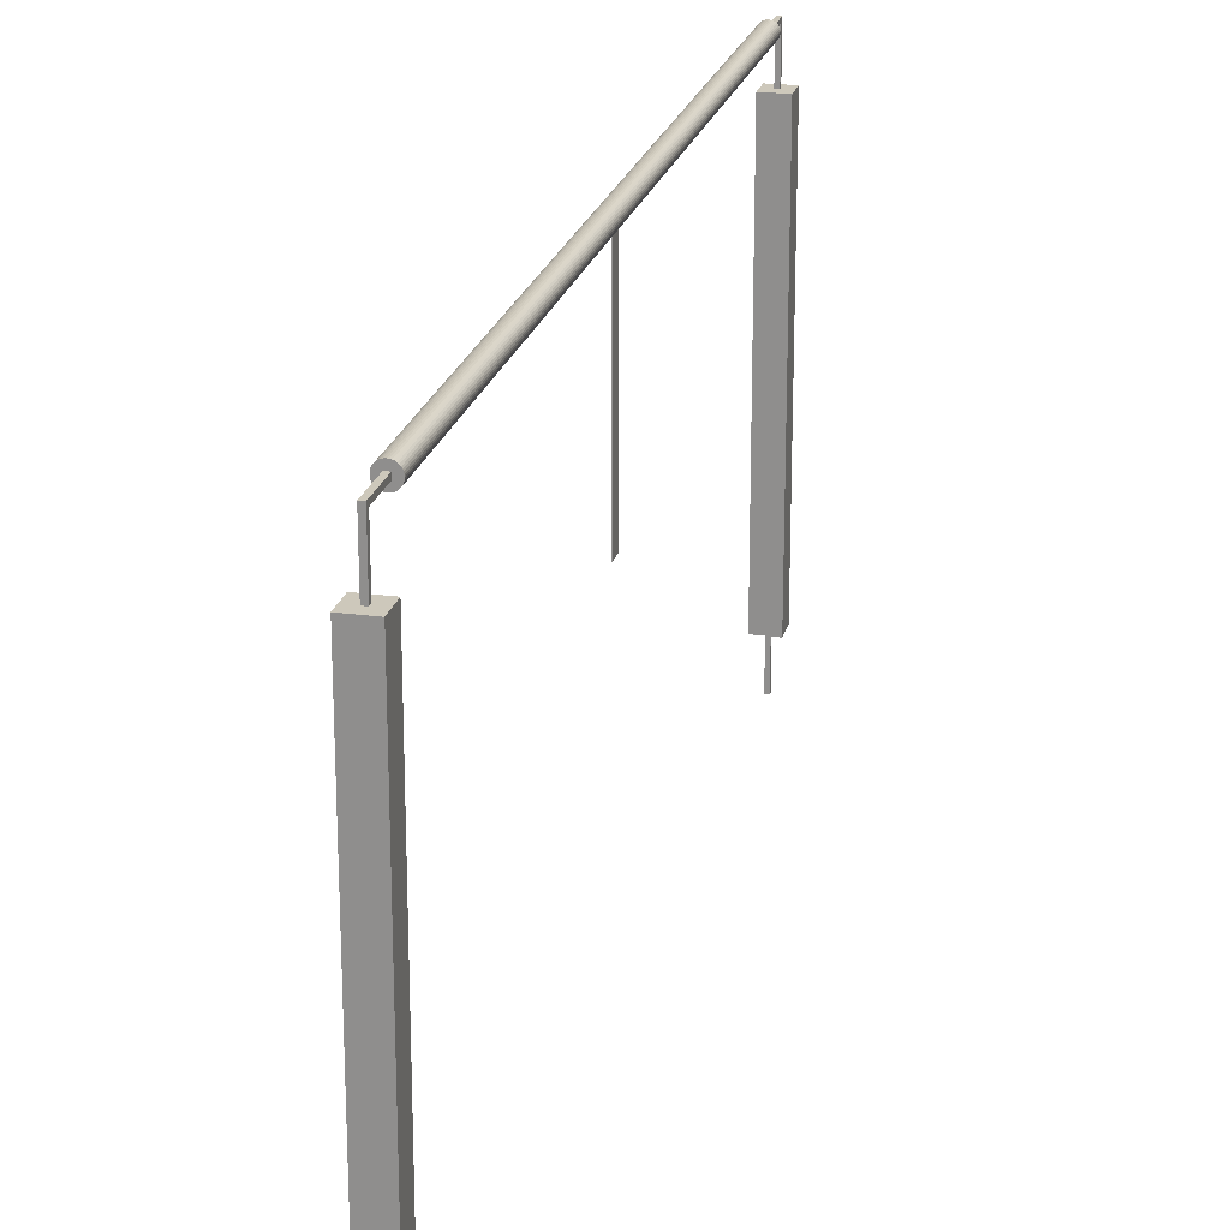
<metadata>
{"format":"obj","ext":"obj","renderer":"f3d","projection":"perspective","resolution":1024,"background":"white","views":[{"elev":22.0,"azim":13.2,"up":"+Y"}]}
</metadata>
<code>
v 44.45 152.4 44.45
v 44.45 152.4 31.75
v 31.75 152.4 44.45
v 31.75 152.4 44.45
v 44.45 152.4 31.75
v 31.75 152.4 31.75
v 44.45 0 44.45
v 44.45 152.4 44.45
v 31.75 0 44.45
v 31.75 0 44.45
v 44.45 152.4 44.45
v 31.75 152.4 44.45
v 44.45 0 31.75
v 44.45 0 44.45
v 31.75 0 31.75
v 31.75 0 31.75
v 44.45 0 44.45
v 31.75 0 44.45
v 44.45 152.4 31.75
v 44.45 0 31.75
v 31.75 152.4 31.75
v 31.75 152.4 31.75
v 44.45 0 31.75
v 31.75 0 31.75
v 44.45 0 44.45
v 44.45 0 31.75
v 44.45 152.4 44.45
v 44.45 152.4 44.45
v 44.45 0 31.75
v 44.45 152.4 31.75
v 31.75 0 31.75
v 31.75 0 44.45
v 31.75 152.4 31.75
v 31.75 152.4 31.75
v 31.75 0 44.45
v 31.75 152.4 44.45
v 76.2 762 2972
v 76.2 762 3048
v 0 762 2972
v 0 762 2972
v 76.2 762 3048
v 0 762 3048
v 76.2 1372 2972
v 76.2 762 2972
v 0 1372 2972
v 0 1372 2972
v 76.2 762 2972
v 0 762 2972
v 44.45 1372 3004
v 76.2 1372 2972
v 31.75 1372 3004
v 31.75 1372 3004
v 76.2 1372 2972
v 0 1372 2972
v 31.75 1372 3004
v 0 1372 2972
v 31.75 1372 3016
v 31.75 1372 3016
v 0 1372 2972
v 0 1372 3048
v 31.75 1372 3016
v 0 1372 3048
v 44.45 1372 3016
v 44.45 1372 3016
v 0 1372 3048
v 76.2 1372 3048
v 44.45 1372 3016
v 76.2 1372 3048
v 44.45 1372 3004
v 44.45 1372 3004
v 76.2 1372 3048
v 76.2 1372 2972
v 76.2 762 3048
v 76.2 1372 3048
v 0 762 3048
v 0 762 3048
v 76.2 1372 3048
v 0 1372 3048
v 76.2 1372 2972
v 76.2 1372 3048
v 76.2 762 2972
v 76.2 762 2972
v 76.2 1372 3048
v 76.2 762 3048
v 0 1372 3048
v 0 1372 2972
v 0 762 3048
v 0 762 3048
v 0 1372 2972
v 0 762 2972
v 44.45 1511 3004
v 44.45 1372 3004
v 31.75 1511 3004
v 31.75 1511 3004
v 44.45 1372 3004
v 31.75 1372 3004
v 44.45 1511 2896
v 44.45 1511 3004
v 31.75 1511 2896
v 31.75 1511 2896
v 44.45 1511 3004
v 31.75 1511 3004
v 44.45 1524 3016
v 44.45 1524 2896
v 31.75 1524 3016
v 31.75 1524 3016
v 44.45 1524 2896
v 31.75 1524 2896
v 44.45 1372 3016
v 44.45 1524 3016
v 31.75 1372 3016
v 31.75 1372 3016
v 44.45 1524 3016
v 31.75 1524 3016
v 44.45 1511 2896
v 44.45 1524 2896
v 44.45 1511 3004
v 44.45 1511 3004
v 44.45 1524 2896
v 44.45 1524 3016
v 44.45 1511 3004
v 44.45 1524 3016
v 44.45 1372 3004
v 44.45 1372 3004
v 44.45 1524 3016
v 44.45 1372 3016
v 31.75 1372 3004
v 31.75 1372 3016
v 31.75 1511 3004
v 31.75 1511 3004
v 31.75 1372 3016
v 31.75 1524 3016
v 31.75 1511 3004
v 31.75 1524 3016
v 31.75 1511 2896
v 31.75 1511 2896
v 31.75 1524 3016
v 31.75 1524 2896
v 58.65 1533 2896
v 56.06 1536 2896
v 44.45 1524 2896
v 58.65 1533 2896
v 44.45 1524 2896
v 60.73 1529 2896
v 30.25 1542 2896
v 26.57 1540 2896
v 31.75 1524 2896
v 31.75 1524 2896
v 26.57 1540 2896
v 23.17 1538 2896
v 44.45 1511 2896
v 56.06 1500 2896
v 58.65 1503 2896
v 42.07 1493 2896
v 45.95 1493 2896
v 44.45 1511 2896
v 23.17 1538 2896
v 20.14 1536 2896
v 31.75 1524 2896
v 31.75 1524 2896
v 20.14 1536 2896
v 17.55 1533 2896
v 31.75 1524 2896
v 17.55 1533 2896
v 15.47 1529 2896
v 56.06 1536 2896
v 53.03 1538 2896
v 44.45 1524 2896
v 44.45 1524 2896
v 53.03 1538 2896
v 49.63 1540 2896
v 44.45 1524 2896
v 49.63 1540 2896
v 45.95 1542 2896
v 45.95 1542 2896
v 42.07 1543 2896
v 44.45 1524 2896
v 44.45 1524 2896
v 42.07 1543 2896
v 38.1 1543 2896
v 44.45 1524 2896
v 38.1 1543 2896
v 31.75 1524 2896
v 31.75 1524 2896
v 38.1 1543 2896
v 34.13 1543 2896
v 31.75 1524 2896
v 34.13 1543 2896
v 30.25 1542 2896
v 58.65 1503 2896
v 60.73 1506 2896
v 44.45 1511 2896
v 44.45 1511 2896
v 60.73 1506 2896
v 62.26 1510 2896
v 44.45 1511 2896
v 62.26 1510 2896
v 63.19 1514 2896
v 63.19 1514 2896
v 63.5 1518 2896
v 44.45 1511 2896
v 44.45 1511 2896
v 63.5 1518 2896
v 63.19 1522 2896
v 44.45 1511 2896
v 63.19 1522 2896
v 44.45 1524 2896
v 44.45 1524 2896
v 63.19 1522 2896
v 62.26 1525 2896
v 44.45 1524 2896
v 62.26 1525 2896
v 60.73 1529 2896
v 17.55 1503 2896
v 20.14 1500 2896
v 31.75 1511 2896
v 31.75 1511 2896
v 20.14 1500 2896
v 23.17 1497 2896
v 31.75 1511 2896
v 23.17 1497 2896
v 26.57 1495 2896
v 26.57 1495 2896
v 30.25 1493 2896
v 31.75 1511 2896
v 31.75 1511 2896
v 30.25 1493 2896
v 34.13 1493 2896
v 31.75 1511 2896
v 34.13 1493 2896
v 44.45 1511 2896
v 44.45 1511 2896
v 34.13 1493 2896
v 38.1 1492 2896
v 44.45 1511 2896
v 38.1 1492 2896
v 42.07 1493 2896
v 45.95 1493 2896
v 49.63 1495 2896
v 44.45 1511 2896
v 44.45 1511 2896
v 49.63 1495 2896
v 53.03 1497 2896
v 44.45 1511 2896
v 53.03 1497 2896
v 56.06 1500 2896
v 13.01 1514 2896
v 13.94 1510 2896
v 31.75 1511 2896
v 31.75 1511 2896
v 13.94 1510 2896
v 15.47 1506 2896
v 31.75 1511 2896
v 15.47 1506 2896
v 17.55 1503 2896
v 15.47 1529 2896
v 13.94 1525 2896
v 31.75 1524 2896
v 31.75 1524 2896
v 13.94 1525 2896
v 13.01 1522 2896
v 31.75 1524 2896
v 13.01 1522 2896
v 31.75 1511 2896
v 31.75 1511 2896
v 13.01 1522 2896
v 12.7 1518 2896
v 31.75 1511 2896
v 12.7 1518 2896
v 13.01 1514 2896
v 17.55 1533 152.4
v 20.14 1536 152.4
v 31.75 1524 152.4
v 17.55 1503 152.4
v 15.47 1506 152.4
v 31.75 1511 152.4
v 13.01 1522 152.4
v 13.94 1525 152.4
v 31.75 1524 152.4
v 31.75 1524 152.4
v 13.94 1525 152.4
v 15.47 1529 152.4
v 31.75 1524 152.4
v 15.47 1529 152.4
v 17.55 1533 152.4
v 26.57 1495 152.4
v 23.17 1497 152.4
v 31.75 1511 152.4
v 31.75 1511 152.4
v 23.17 1497 152.4
v 20.14 1500 152.4
v 31.75 1511 152.4
v 20.14 1500 152.4
v 17.55 1503 152.4
v 15.47 1506 152.4
v 13.94 1510 152.4
v 31.75 1511 152.4
v 31.75 1511 152.4
v 13.94 1510 152.4
v 13.01 1514 152.4
v 31.75 1511 152.4
v 13.01 1514 152.4
v 31.75 1524 152.4
v 31.75 1524 152.4
v 13.01 1514 152.4
v 12.7 1518 152.4
v 31.75 1524 152.4
v 12.7 1518 152.4
v 13.01 1522 152.4
v 53.03 1497 152.4
v 49.63 1495 152.4
v 44.45 1511 152.4
v 44.45 1511 152.4
v 49.63 1495 152.4
v 45.95 1493 152.4
v 44.45 1511 152.4
v 45.95 1493 152.4
v 42.07 1493 152.4
v 42.07 1493 152.4
v 38.1 1492 152.4
v 44.45 1511 152.4
v 44.45 1511 152.4
v 38.1 1492 152.4
v 34.13 1493 152.4
v 44.45 1511 152.4
v 34.13 1493 152.4
v 31.75 1511 152.4
v 31.75 1511 152.4
v 34.13 1493 152.4
v 30.25 1493 152.4
v 31.75 1511 152.4
v 30.25 1493 152.4
v 26.57 1495 152.4
v 60.73 1506 152.4
v 58.65 1503 152.4
v 44.45 1511 152.4
v 44.45 1511 152.4
v 58.65 1503 152.4
v 56.06 1500 152.4
v 44.45 1511 152.4
v 56.06 1500 152.4
v 53.03 1497 152.4
v 20.14 1536 152.4
v 23.17 1538 152.4
v 31.75 1524 152.4
v 31.75 1524 152.4
v 23.17 1538 152.4
v 26.57 1540 152.4
v 31.75 1524 152.4
v 26.57 1540 152.4
v 30.25 1542 152.4
v 45.95 1542 152.4
v 49.63 1540 152.4
v 44.45 1524 152.4
v 58.65 1533 152.4
v 60.73 1529 152.4
v 44.45 1524 152.4
v 44.45 1524 152.4
v 60.73 1529 152.4
v 62.26 1525 152.4
v 44.45 1524 152.4
v 63.19 1514 152.4
v 44.45 1511 152.4
v 44.45 1511 152.4
v 63.19 1514 152.4
v 62.26 1510 152.4
v 44.45 1511 152.4
v 62.26 1510 152.4
v 60.73 1506 152.4
v 30.25 1542 152.4
v 34.13 1543 152.4
v 31.75 1524 152.4
v 31.75 1524 152.4
v 34.13 1543 152.4
v 38.1 1543 152.4
v 31.75 1524 152.4
v 38.1 1543 152.4
v 44.45 1524 152.4
v 44.45 1524 152.4
v 38.1 1543 152.4
v 42.07 1543 152.4
v 44.45 1524 152.4
v 42.07 1543 152.4
v 45.95 1542 152.4
v 49.63 1540 152.4
v 53.03 1538 152.4
v 44.45 1524 152.4
v 44.45 1524 152.4
v 53.03 1538 152.4
v 56.06 1536 152.4
v 44.45 1524 152.4
v 56.06 1536 152.4
v 58.65 1533 152.4
v 62.26 1525 152.4
v 63.19 1522 152.4
v 44.45 1524 152.4
v 44.45 1524 152.4
v 63.19 1522 152.4
v 63.5 1518 152.4
v 44.45 1524 152.4
v 63.5 1518 152.4
v 63.19 1514 152.4
v 39.37 882.7 1499
v 39.37 882.7 1549
v 36.83 882.7 1499
v 36.83 882.7 1499
v 39.37 882.7 1549
v 36.83 882.7 1549
v 36.83 882.7 1499
v 36.83 1492 1499
v 39.37 882.7 1499
v 39.37 882.7 1499
v 36.83 1492 1499
v 38.1 1492 1499
v 39.37 882.7 1499
v 38.1 1492 1499
v 39.37 1492 1499
v 39.37 882.7 1549
v 39.37 1492 1549
v 36.83 882.7 1549
v 36.83 882.7 1549
v 39.37 1492 1549
v 38.1 1492 1549
v 36.83 882.7 1549
v 38.1 1492 1549
v 36.83 1492 1549
v 39.37 1492 1499
v 39.37 1492 1549
v 39.37 882.7 1499
v 39.37 882.7 1499
v 39.37 1492 1549
v 39.37 882.7 1549
v 36.83 1492 1549
v 36.83 1492 1499
v 36.83 882.7 1549
v 36.83 882.7 1549
v 36.83 1492 1499
v 36.83 882.7 1499
v 44.45 1511 44.45
v 44.45 1511 152.4
v 31.75 1511 44.45
v 31.75 1511 44.45
v 44.45 1511 152.4
v 31.75 1511 152.4
v 44.45 1372 44.45
v 44.45 1511 44.45
v 31.75 1372 44.45
v 31.75 1372 44.45
v 44.45 1511 44.45
v 31.75 1511 44.45
v 44.45 1524 31.75
v 44.45 1372 31.75
v 31.75 1524 31.75
v 31.75 1524 31.75
v 44.45 1372 31.75
v 31.75 1372 31.75
v 44.45 1524 152.4
v 44.45 1524 31.75
v 31.75 1524 152.4
v 31.75 1524 152.4
v 44.45 1524 31.75
v 31.75 1524 31.75
v 44.45 1372 44.45
v 44.45 1372 31.75
v 44.45 1511 44.45
v 44.45 1511 44.45
v 44.45 1372 31.75
v 44.45 1524 31.75
v 44.45 1511 44.45
v 44.45 1524 31.75
v 44.45 1511 152.4
v 44.45 1511 152.4
v 44.45 1524 31.75
v 44.45 1524 152.4
v 31.75 1511 152.4
v 31.75 1524 152.4
v 31.75 1511 44.45
v 31.75 1511 44.45
v 31.75 1524 152.4
v 31.75 1524 31.75
v 31.75 1511 44.45
v 31.75 1524 31.75
v 31.75 1372 44.45
v 31.75 1372 44.45
v 31.75 1524 31.75
v 31.75 1372 31.75
v 76.2 762 0
v 76.2 762 76.2
v 0 762 0
v 0 762 0
v 76.2 762 76.2
v 0 762 76.2
v 76.2 1372 0
v 76.2 762 0
v 0 1372 0
v 0 1372 0
v 76.2 762 0
v 0 762 0
v 44.45 1372 44.45
v 76.2 1372 76.2
v 44.45 1372 31.75
v 44.45 1372 31.75
v 76.2 1372 76.2
v 76.2 1372 0
v 44.45 1372 31.75
v 76.2 1372 0
v 31.75 1372 31.75
v 31.75 1372 31.75
v 76.2 1372 0
v 0 1372 0
v 31.75 1372 31.75
v 0 1372 0
v 31.75 1372 44.45
v 31.75 1372 44.45
v 0 1372 0
v 0 1372 76.2
v 31.75 1372 44.45
v 0 1372 76.2
v 44.45 1372 44.45
v 44.45 1372 44.45
v 0 1372 76.2
v 76.2 1372 76.2
v 76.2 762 76.2
v 76.2 1372 76.2
v 0 762 76.2
v 0 762 76.2
v 76.2 1372 76.2
v 0 1372 76.2
v 76.2 1372 0
v 76.2 1372 76.2
v 76.2 762 0
v 76.2 762 0
v 76.2 1372 76.2
v 76.2 762 76.2
v 0 1372 76.2
v 0 1372 0
v 0 762 76.2
v 0 762 76.2
v 0 1372 0
v 0 762 0
v 38.1 1492 152.4
v 38.1 1492 1499
v 34.13 1493 152.4
v 34.13 1493 152.4
v 38.1 1492 1499
v 36.83 1492 1499
v 38.1 1492 1549
v 38.1 1492 2896
v 36.83 1492 1549
v 36.83 1492 1549
v 38.1 1492 2896
v 34.13 1493 2896
v 36.83 1492 1549
v 34.13 1493 2896
v 36.83 1492 1499
v 36.83 1492 1499
v 34.13 1493 2896
v 34.13 1493 152.4
v 34.13 1493 152.4
v 34.13 1493 2896
v 30.25 1493 2896
v 34.13 1493 152.4
v 30.25 1493 2896
v 30.25 1493 152.4
v 30.25 1493 152.4
v 30.25 1493 2896
v 26.57 1495 2896
v 30.25 1493 152.4
v 26.57 1495 2896
v 26.57 1495 152.4
v 26.57 1495 152.4
v 26.57 1495 2896
v 23.17 1497 2896
v 26.57 1495 152.4
v 23.17 1497 2896
v 23.17 1497 152.4
v 23.17 1497 152.4
v 23.17 1497 2896
v 20.14 1500 2896
v 23.17 1497 152.4
v 20.14 1500 2896
v 20.14 1500 152.4
v 20.14 1500 152.4
v 20.14 1500 2896
v 17.55 1503 2896
v 20.14 1500 152.4
v 17.55 1503 2896
v 17.55 1503 152.4
v 17.55 1503 152.4
v 17.55 1503 2896
v 15.47 1506 2896
v 17.55 1503 152.4
v 15.47 1506 2896
v 15.47 1506 152.4
v 15.47 1506 152.4
v 15.47 1506 2896
v 13.94 1510 2896
v 15.47 1506 152.4
v 13.94 1510 2896
v 13.94 1510 152.4
v 13.94 1510 152.4
v 13.94 1510 2896
v 13.01 1514 2896
v 13.94 1510 152.4
v 13.01 1514 2896
v 13.01 1514 152.4
v 13.01 1514 152.4
v 13.01 1514 2896
v 12.7 1518 2896
v 13.01 1514 152.4
v 12.7 1518 2896
v 12.7 1518 152.4
v 12.7 1518 152.4
v 12.7 1518 2896
v 13.01 1522 2896
v 12.7 1518 152.4
v 13.01 1522 2896
v 13.01 1522 152.4
v 13.01 1522 152.4
v 13.01 1522 2896
v 13.94 1525 2896
v 13.01 1522 152.4
v 13.94 1525 2896
v 13.94 1525 152.4
v 13.94 1525 152.4
v 13.94 1525 2896
v 15.47 1529 2896
v 13.94 1525 152.4
v 15.47 1529 2896
v 15.47 1529 152.4
v 15.47 1529 152.4
v 15.47 1529 2896
v 17.55 1533 2896
v 15.47 1529 152.4
v 17.55 1533 2896
v 17.55 1533 152.4
v 17.55 1533 152.4
v 17.55 1533 2896
v 20.14 1536 2896
v 17.55 1533 152.4
v 20.14 1536 2896
v 20.14 1536 152.4
v 20.14 1536 152.4
v 20.14 1536 2896
v 23.17 1538 2896
v 20.14 1536 152.4
v 23.17 1538 2896
v 23.17 1538 152.4
v 23.17 1538 152.4
v 23.17 1538 2896
v 26.57 1540 2896
v 23.17 1538 152.4
v 26.57 1540 2896
v 26.57 1540 152.4
v 26.57 1540 152.4
v 26.57 1540 2896
v 30.25 1542 2896
v 26.57 1540 152.4
v 30.25 1542 2896
v 30.25 1542 152.4
v 30.25 1542 152.4
v 30.25 1542 2896
v 34.13 1543 2896
v 30.25 1542 152.4
v 34.13 1543 2896
v 34.13 1543 152.4
v 34.13 1543 152.4
v 34.13 1543 2896
v 38.1 1543 2896
v 34.13 1543 152.4
v 38.1 1543 2896
v 38.1 1543 152.4
v 38.1 1492 2896
v 38.1 1492 1549
v 42.07 1493 2896
v 42.07 1493 2896
v 38.1 1492 1549
v 39.37 1492 1549
v 38.1 1492 1499
v 38.1 1492 152.4
v 39.37 1492 1499
v 39.37 1492 1499
v 38.1 1492 152.4
v 42.07 1493 152.4
v 39.37 1492 1499
v 42.07 1493 152.4
v 39.37 1492 1549
v 39.37 1492 1549
v 42.07 1493 152.4
v 42.07 1493 2896
v 42.07 1493 2896
v 42.07 1493 152.4
v 45.95 1493 152.4
v 42.07 1493 2896
v 45.95 1493 152.4
v 45.95 1493 2896
v 45.95 1493 2896
v 45.95 1493 152.4
v 49.63 1495 152.4
v 45.95 1493 2896
v 49.63 1495 152.4
v 49.63 1495 2896
v 49.63 1495 2896
v 49.63 1495 152.4
v 53.03 1497 152.4
v 49.63 1495 2896
v 53.03 1497 152.4
v 53.03 1497 2896
v 53.03 1497 2896
v 53.03 1497 152.4
v 56.06 1500 152.4
v 53.03 1497 2896
v 56.06 1500 152.4
v 56.06 1500 2896
v 56.06 1500 2896
v 56.06 1500 152.4
v 58.65 1503 152.4
v 56.06 1500 2896
v 58.65 1503 152.4
v 58.65 1503 2896
v 58.65 1503 2896
v 58.65 1503 152.4
v 60.73 1506 152.4
v 58.65 1503 2896
v 60.73 1506 152.4
v 60.73 1506 2896
v 60.73 1506 2896
v 60.73 1506 152.4
v 62.26 1510 152.4
v 60.73 1506 2896
v 62.26 1510 152.4
v 62.26 1510 2896
v 62.26 1510 2896
v 62.26 1510 152.4
v 63.19 1514 152.4
v 62.26 1510 2896
v 63.19 1514 152.4
v 63.19 1514 2896
v 63.19 1514 2896
v 63.19 1514 152.4
v 63.5 1518 152.4
v 63.19 1514 2896
v 63.5 1518 152.4
v 63.5 1518 2896
v 63.5 1518 2896
v 63.5 1518 152.4
v 63.19 1522 152.4
v 63.5 1518 2896
v 63.19 1522 152.4
v 63.19 1522 2896
v 63.19 1522 2896
v 63.19 1522 152.4
v 62.26 1525 152.4
v 63.19 1522 2896
v 62.26 1525 152.4
v 62.26 1525 2896
v 62.26 1525 2896
v 62.26 1525 152.4
v 60.73 1529 152.4
v 62.26 1525 2896
v 60.73 1529 152.4
v 60.73 1529 2896
v 60.73 1529 2896
v 60.73 1529 152.4
v 58.65 1533 152.4
v 60.73 1529 2896
v 58.65 1533 152.4
v 58.65 1533 2896
v 58.65 1533 2896
v 58.65 1533 152.4
v 56.06 1536 152.4
v 58.65 1533 2896
v 56.06 1536 152.4
v 56.06 1536 2896
v 56.06 1536 2896
v 56.06 1536 152.4
v 53.03 1538 152.4
v 56.06 1536 2896
v 53.03 1538 152.4
v 53.03 1538 2896
v 53.03 1538 2896
v 53.03 1538 152.4
v 49.63 1540 152.4
v 53.03 1538 2896
v 49.63 1540 152.4
v 49.63 1540 2896
v 49.63 1540 2896
v 49.63 1540 152.4
v 45.95 1542 152.4
v 49.63 1540 2896
v 45.95 1542 152.4
v 45.95 1542 2896
v 45.95 1542 2896
v 45.95 1542 152.4
v 42.07 1543 152.4
v 45.95 1542 2896
v 42.07 1543 152.4
v 42.07 1543 2896
v 42.07 1543 2896
v 42.07 1543 152.4
v 38.1 1543 152.4
v 42.07 1543 2896
v 38.1 1543 152.4
v 38.1 1543 2896
v 44.45 0 3004
v 44.45 0 3016
v 31.75 0 3004
v 31.75 0 3004
v 44.45 0 3016
v 31.75 0 3016
v 44.45 152.4 3004
v 44.45 0 3004
v 31.75 152.4 3004
v 31.75 152.4 3004
v 44.45 0 3004
v 31.75 0 3004
v 44.45 152.4 3016
v 44.45 152.4 3004
v 31.75 152.4 3016
v 31.75 152.4 3016
v 44.45 152.4 3004
v 31.75 152.4 3004
v 44.45 0 3016
v 44.45 152.4 3016
v 31.75 0 3016
v 31.75 0 3016
v 44.45 152.4 3016
v 31.75 152.4 3016
v 44.45 152.4 3004
v 44.45 152.4 3016
v 44.45 0 3004
v 44.45 0 3004
v 44.45 152.4 3016
v 44.45 0 3016
v 31.75 152.4 3016
v 31.75 152.4 3004
v 31.75 0 3016
v 31.75 0 3016
v 31.75 152.4 3004
v 31.75 0 3004
v 76.2 152.4 0
v 76.2 152.4 76.2
v 0 152.4 0
v 0 152.4 0
v 76.2 152.4 76.2
v 0 152.4 76.2
v 76.2 762 0
v 76.2 152.4 0
v 0 762 0
v 0 762 0
v 76.2 152.4 0
v 0 152.4 0
v 76.2 762 76.2
v 76.2 762 0
v 0 762 76.2
v 0 762 76.2
v 76.2 762 0
v 0 762 0
v 76.2 152.4 76.2
v 76.2 762 76.2
v 0 152.4 76.2
v 0 152.4 76.2
v 76.2 762 76.2
v 0 762 76.2
v 76.2 762 0
v 76.2 762 76.2
v 76.2 152.4 0
v 76.2 152.4 0
v 76.2 762 76.2
v 76.2 152.4 76.2
v 0 762 76.2
v 0 762 0
v 0 152.4 76.2
v 0 152.4 76.2
v 0 762 0
v 0 152.4 0
v 76.2 152.4 2972
v 76.2 152.4 3048
v 0 152.4 2972
v 0 152.4 2972
v 76.2 152.4 3048
v 0 152.4 3048
v 76.2 762 2972
v 76.2 152.4 2972
v 0 762 2972
v 0 762 2972
v 76.2 152.4 2972
v 0 152.4 2972
v 76.2 762 3048
v 76.2 762 2972
v 0 762 3048
v 0 762 3048
v 76.2 762 2972
v 0 762 2972
v 76.2 152.4 3048
v 76.2 762 3048
v 0 152.4 3048
v 0 152.4 3048
v 76.2 762 3048
v 0 762 3048
v 76.2 762 2972
v 76.2 762 3048
v 76.2 152.4 2972
v 76.2 152.4 2972
v 76.2 762 3048
v 76.2 152.4 3048
v 0 762 3048
v 0 762 2972
v 0 152.4 3048
v 0 152.4 3048
v 0 762 2972
v 0 152.4 2972
f 1 2 3
f 4 5 6
f 7 8 9
f 10 11 12
f 13 14 15
f 16 17 18
f 19 20 21
f 22 23 24
f 25 26 27
f 28 29 30
f 31 32 33
f 34 35 36
f 37 38 39
f 40 41 42
f 43 44 45
f 46 47 48
f 49 50 51
f 52 53 54
f 55 56 57
f 58 59 60
f 61 62 63
f 64 65 66
f 67 68 69
f 70 71 72
f 73 74 75
f 76 77 78
f 79 80 81
f 82 83 84
f 85 86 87
f 88 89 90
f 91 92 93
f 94 95 96
f 97 98 99
f 100 101 102
f 103 104 105
f 106 107 108
f 109 110 111
f 112 113 114
f 115 116 117
f 118 119 120
f 121 122 123
f 124 125 126
f 127 128 129
f 130 131 132
f 133 134 135
f 136 137 138
f 139 140 141
f 142 143 144
f 145 146 147
f 148 149 150
f 151 152 153
f 154 155 156
f 157 158 159
f 160 161 162
f 163 164 165
f 166 167 168
f 169 170 171
f 172 173 174
f 175 176 177
f 178 179 180
f 181 182 183
f 184 185 186
f 187 188 189
f 190 191 192
f 193 194 195
f 196 197 198
f 199 200 201
f 202 203 204
f 205 206 207
f 208 209 210
f 211 212 213
f 214 215 216
f 217 218 219
f 220 221 222
f 223 224 225
f 226 227 228
f 229 230 231
f 232 233 234
f 235 236 237
f 238 239 240
f 241 242 243
f 244 245 246
f 247 248 249
f 250 251 252
f 253 254 255
f 256 257 258
f 259 260 261
f 262 263 264
f 265 266 267
f 268 269 270
f 271 272 273
f 274 275 276
f 277 278 279
f 280 281 282
f 283 284 285
f 286 287 288
f 289 290 291
f 292 293 294
f 295 296 297
f 298 299 300
f 301 302 303
f 304 305 306
f 307 308 309
f 310 311 312
f 313 314 315
f 316 317 318
f 319 320 321
f 322 323 324
f 325 326 327
f 328 329 330
f 331 332 333
f 334 335 336
f 337 338 339
f 340 341 342
f 343 344 345
f 346 347 348
f 349 350 351
f 352 353 354
f 355 356 357
f 358 359 360
f 361 362 363
f 364 365 366
f 367 368 369
f 370 371 372
f 373 374 375
f 376 377 378
f 379 380 381
f 382 383 384
f 385 386 387
f 388 389 390
f 391 392 393
f 394 395 396
f 397 398 399
f 400 401 402
f 403 404 405
f 406 407 408
f 409 410 411
f 412 413 414
f 415 416 417
f 418 419 420
f 421 422 423
f 424 425 426
f 427 428 429
f 430 431 432
f 433 434 435
f 436 437 438
f 439 440 441
f 442 443 444
f 445 446 447
f 448 449 450
f 451 452 453
f 454 455 456
f 457 458 459
f 460 461 462
f 463 464 465
f 466 467 468
f 469 470 471
f 472 473 474
f 475 476 477
f 478 479 480
f 481 482 483
f 484 485 486
f 487 488 489
f 490 491 492
f 493 494 495
f 496 497 498
f 499 500 501
f 502 503 504
f 505 506 507
f 508 509 510
f 511 512 513
f 514 515 516
f 517 518 519
f 520 521 522
f 523 524 525
f 526 527 528
f 529 530 531
f 532 533 534
f 535 536 537
f 538 539 540
f 541 542 543
f 544 545 546
f 547 548 549
f 550 551 552
f 553 554 555
f 556 557 558
f 559 560 561
f 562 563 564
f 565 566 567
f 568 569 570
f 571 572 573
f 574 575 576
f 577 578 579
f 580 581 582
f 583 584 585
f 586 587 588
f 589 590 591
f 592 593 594
f 595 596 597
f 598 599 600
f 601 602 603
f 604 605 606
f 607 608 609
f 610 611 612
f 613 614 615
f 616 617 618
f 619 620 621
f 622 623 624
f 625 626 627
f 628 629 630
f 631 632 633
f 634 635 636
f 637 638 639
f 640 641 642
f 643 644 645
f 646 647 648
f 649 650 651
f 652 653 654
f 655 656 657
f 658 659 660
f 661 662 663
f 664 665 666
f 667 668 669
f 670 671 672
f 673 674 675
f 676 677 678
f 679 680 681
f 682 683 684
f 685 686 687
f 688 689 690
f 691 692 693
f 694 695 696
f 697 698 699
f 700 701 702
f 703 704 705
f 706 707 708
f 709 710 711
f 712 713 714
f 715 716 717
f 718 719 720
f 721 722 723
f 724 725 726
f 727 728 729
f 730 731 732
f 733 734 735
f 736 737 738
f 739 740 741
f 742 743 744
f 745 746 747
f 748 749 750
f 751 752 753
f 754 755 756
f 757 758 759
f 760 761 762
f 763 764 765
f 766 767 768
f 769 770 771
f 772 773 774
f 775 776 777
f 778 779 780
f 781 782 783
f 784 785 786
f 787 788 789
f 790 791 792
f 793 794 795
f 796 797 798
f 799 800 801
f 802 803 804
f 805 806 807
f 808 809 810
f 811 812 813
f 814 815 816
f 817 818 819
f 820 821 822
f 823 824 825
f 826 827 828
f 829 830 831
f 832 833 834
f 835 836 837
f 838 839 840
f 841 842 843
f 844 845 846
f 847 848 849
f 850 851 852
f 853 854 855
f 856 857 858
f 859 860 861
f 862 863 864
f 865 866 867
f 868 869 870
f 871 872 873
f 874 875 876
f 877 878 879
f 880 881 882
f 883 884 885
f 886 887 888
f 889 890 891
f 892 893 894
f 895 896 897
f 898 899 900
f 901 902 903
f 904 905 906
f 907 908 909
f 910 911 912

</code>
